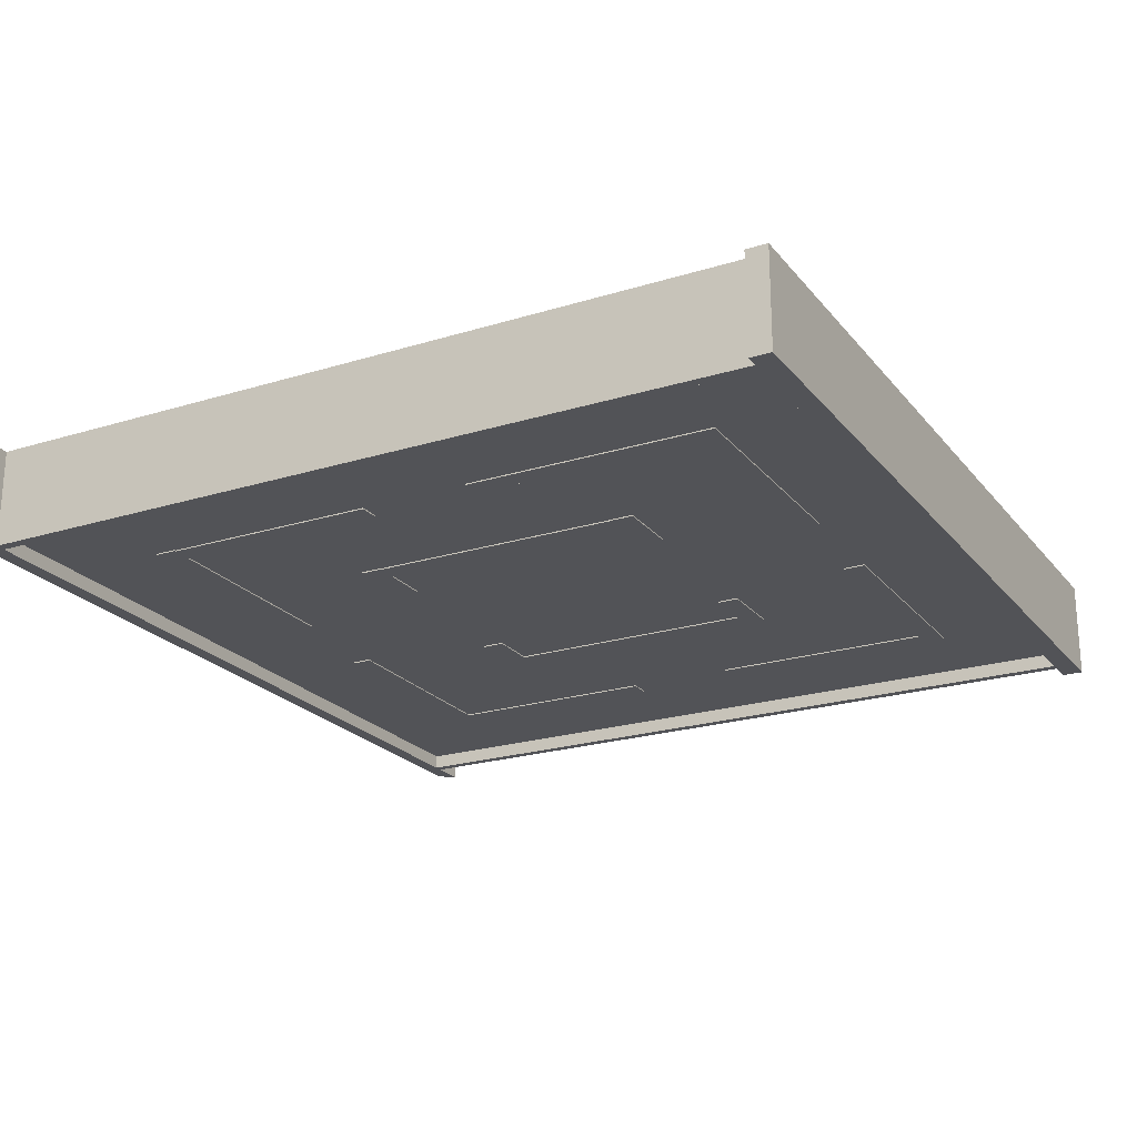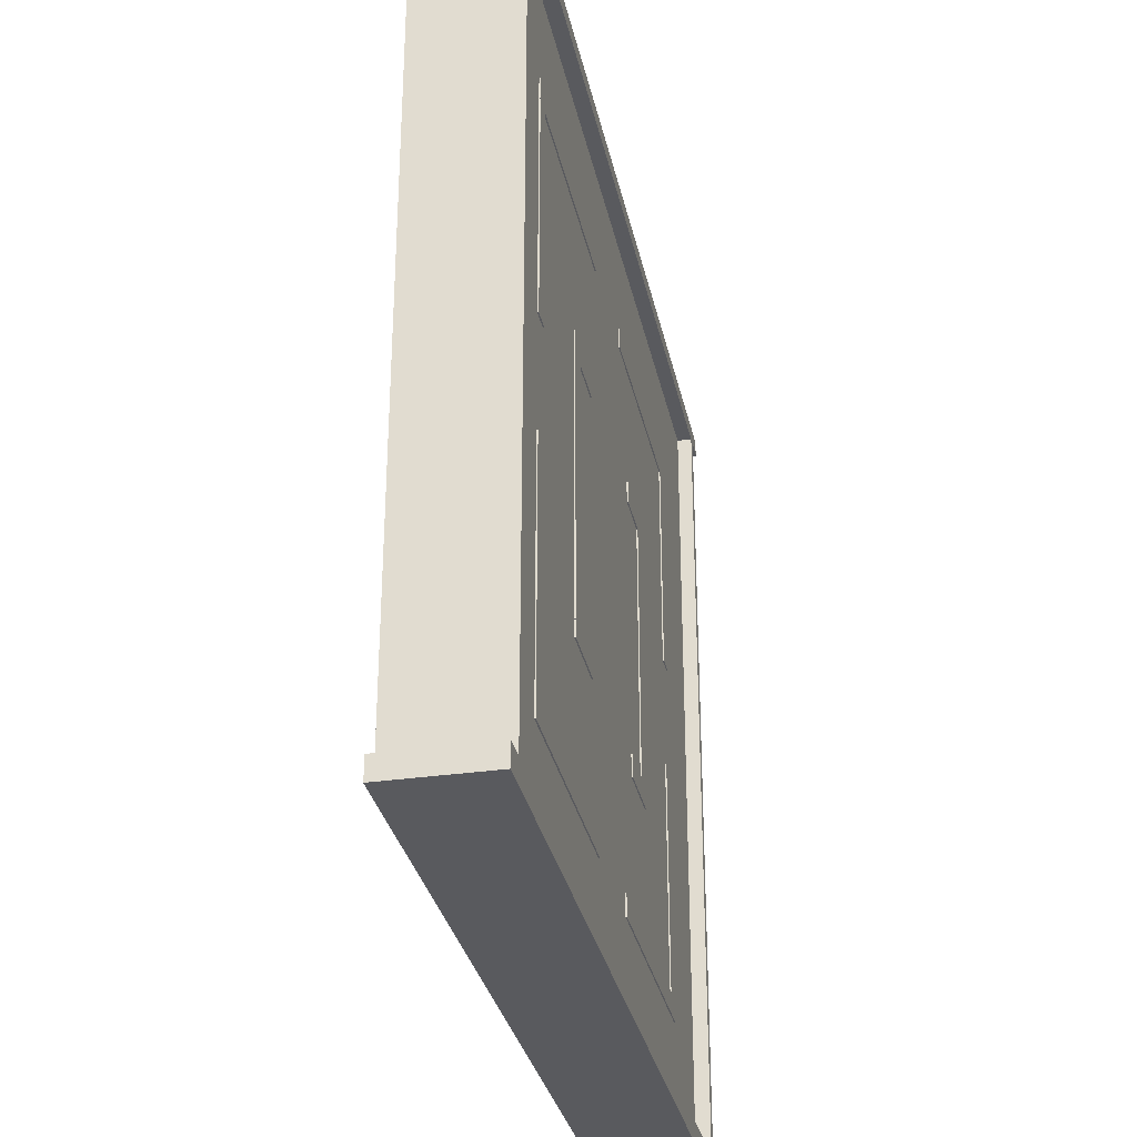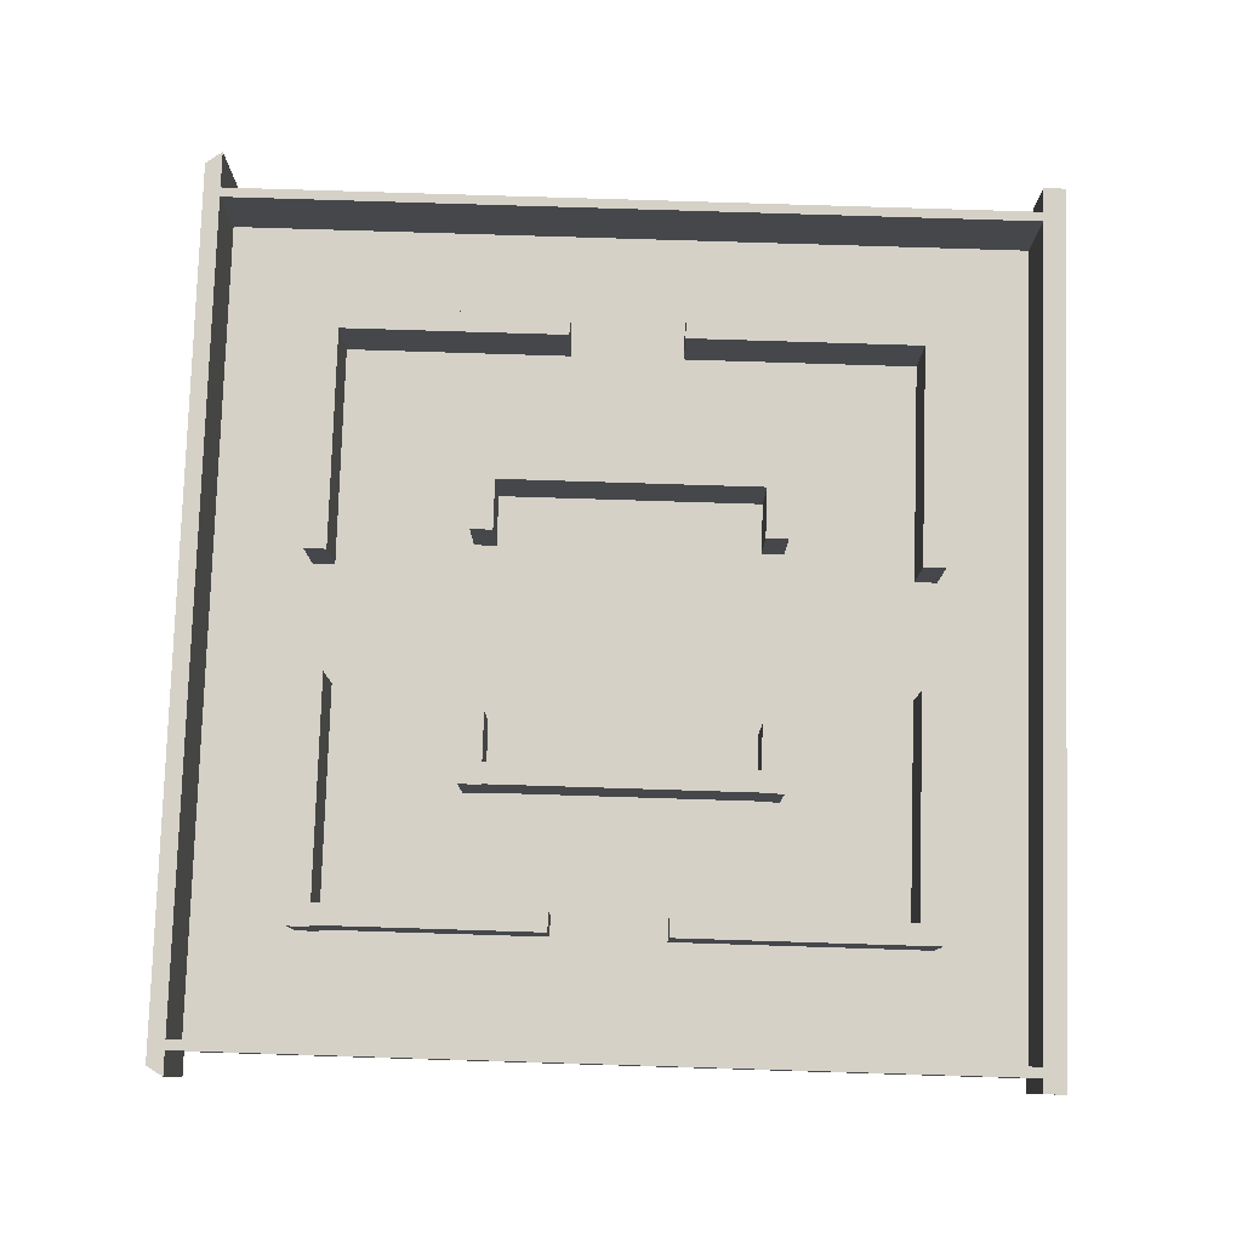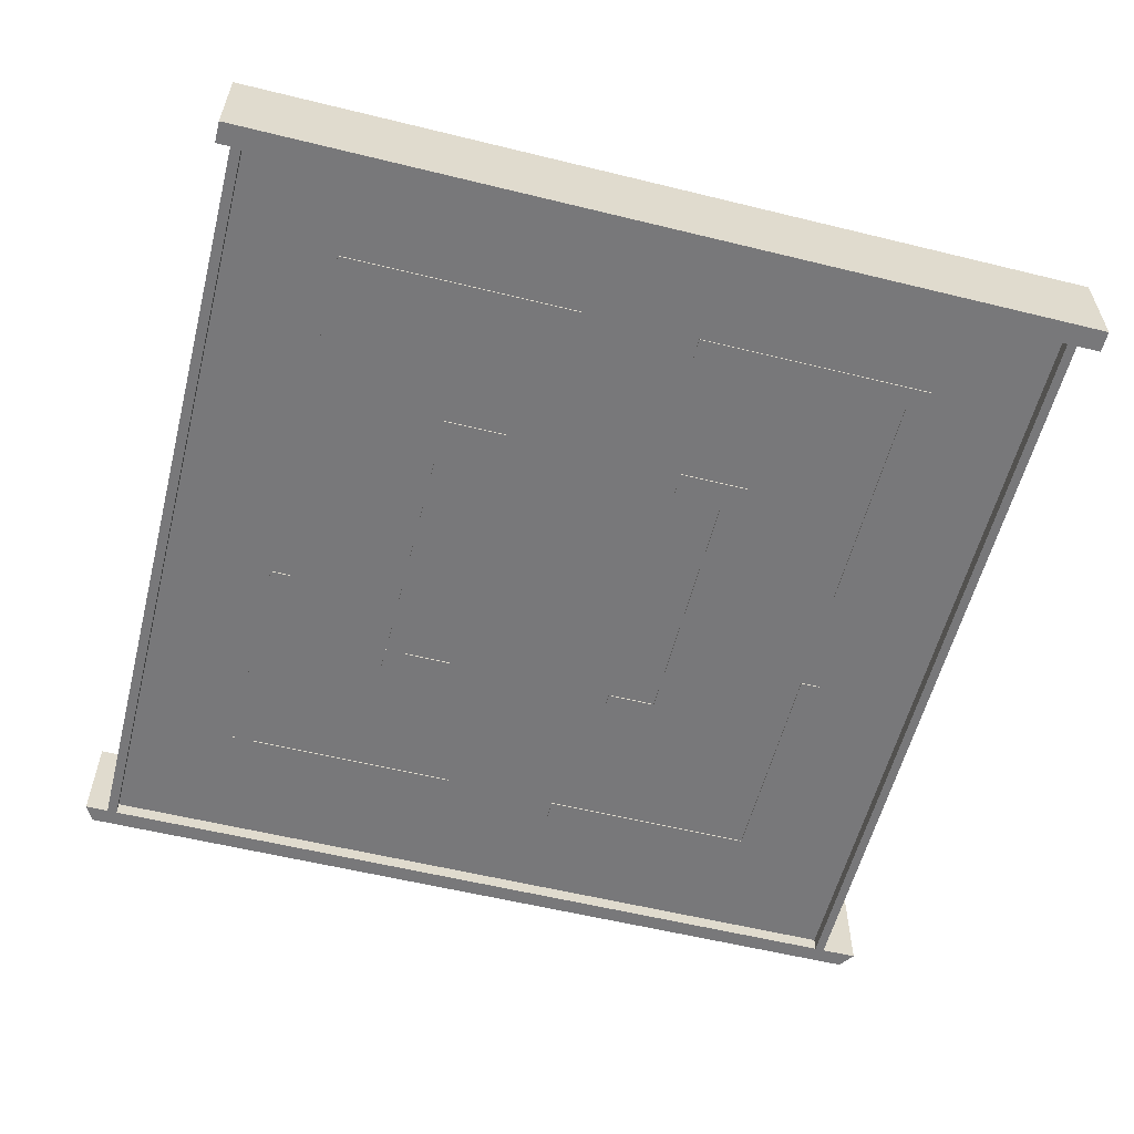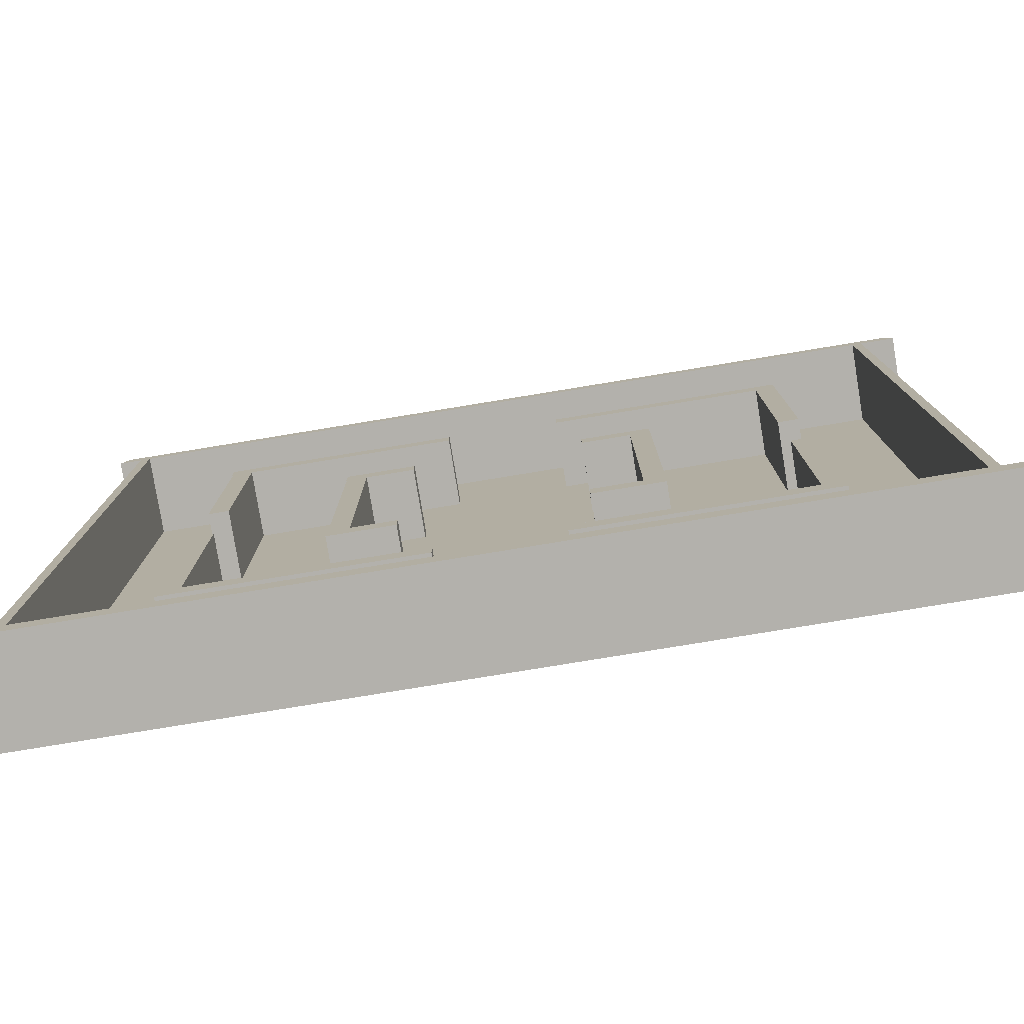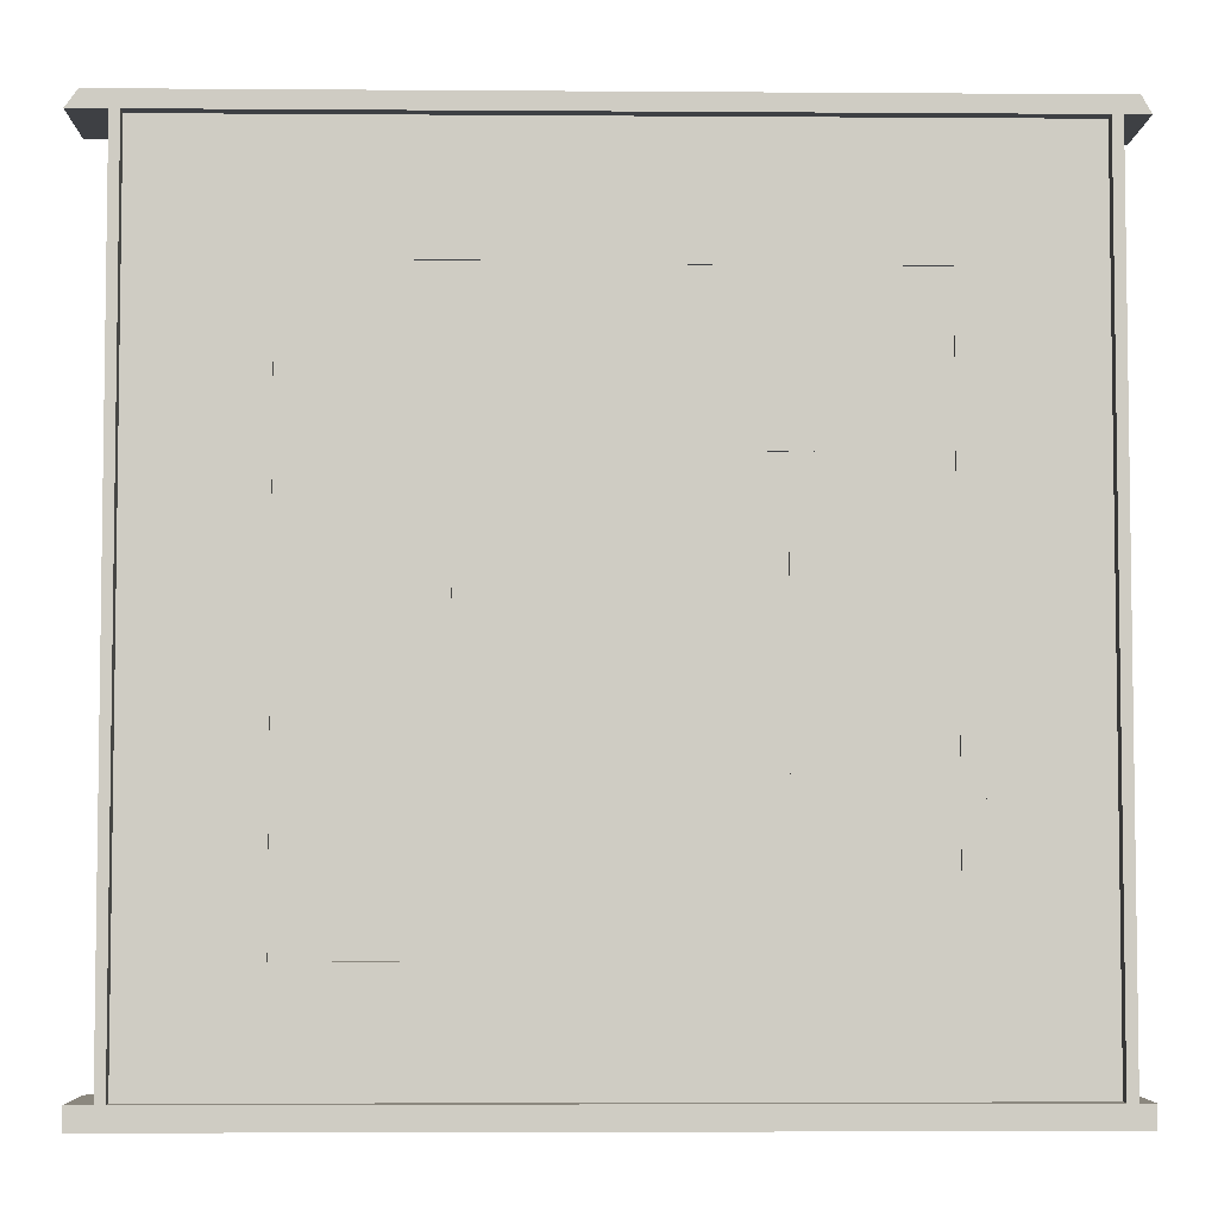
<metadata>
{"format":"obj","ext":"obj","renderer":"f3d","projection":"perspective","resolution":1024,"background":"white","views":[{"elev":-22.3,"azim":118.2,"up":"+Y"},{"elev":-31.4,"azim":-78.3,"up":"+Z"},{"elev":79.4,"azim":91.8,"up":"+Y"},{"elev":-57.6,"azim":165.7,"up":"+Y"},{"elev":-79.0,"azim":-170.7,"up":"+Z"},{"elev":-4.9,"azim":-1.3,"up":"+Z"}]}
</metadata>
<code>
o Cube.017_Cube.018
v 1.142 0.2901 5.945
v 1.142 1.73 5.945
v 1.142 0.2901 5.504
v 1.142 1.73 5.504
v 5.908 0.2901 5.945
v 5.908 1.73 5.945
v 5.908 0.2901 5.504
v 5.908 1.73 5.504
f 2 3 1
f 4 7 3
f 8 5 7
f 6 1 5
f 7 1 3
f 4 6 8
f 2 4 3
f 4 8 7
f 8 6 5
f 6 2 1
f 7 5 1
f 4 2 6
o Cube.016_Cube.017
v -5.968 0.2901 6.005
v -5.968 1.73 6.005
v -5.968 0.2901 5.565
v -5.968 1.73 5.565
v -1.201 0.2901 6.005
v -1.201 1.73 6.005
v -1.201 0.2901 5.565
v -1.201 1.73 5.565
f 10 11 9
f 12 15 11
f 16 13 15
f 14 9 13
f 15 9 11
f 12 14 16
f 10 12 11
f 12 16 15
f 16 14 13
f 14 10 9
f 15 13 9
f 12 10 14
o Cube.015_Cube.016
v -5.966 0.2901 -5.724
v -5.966 1.73 -5.724
v -5.966 0.2901 -6.164
v -5.966 1.73 -6.164
v -1.199 0.2901 -5.724
v -1.199 1.73 -5.724
v -1.199 0.2901 -6.164
v -1.199 1.73 -6.164
f 18 19 17
f 20 23 19
f 24 21 23
f 22 17 21
f 23 17 19
f 20 22 24
f 18 20 19
f 20 24 23
f 24 22 21
f 22 18 17
f 23 21 17
f 20 18 22
o Cube.014_Cube.015
v 1.142 0.2901 -5.724
v 1.142 1.73 -5.724
v 1.142 0.2901 -6.164
v 1.142 1.73 -6.164
v 5.908 0.2901 -5.724
v 5.908 1.73 -5.724
v 5.908 0.2901 -6.164
v 5.908 1.73 -6.164
f 26 27 25
f 28 31 27
f 32 29 31
f 30 25 29
f 31 25 27
f 28 30 32
f 26 28 27
f 28 32 31
f 32 30 29
f 30 26 25
f 31 29 25
f 28 26 30
o Cube.013_Cube.014
v 5.498 0.2901 -1.118
v 5.498 1.73 -1.118
v 5.498 0.2901 -5.939
v 5.498 1.73 -5.939
v 5.907 0.2901 -1.118
v 5.907 1.73 -1.118
v 5.907 0.2901 -5.939
v 5.907 1.73 -5.939
f 34 35 33
f 36 39 35
f 40 37 39
f 38 33 37
f 39 33 35
f 36 38 40
f 34 36 35
f 36 40 39
f 40 38 37
f 38 34 33
f 39 37 33
f 36 34 38
o Cube.005_Cube.013
v 5.469 0.2901 5.943
v 5.469 1.73 5.943
v 5.469 0.2901 1.122
v 5.469 1.73 1.122
v 5.878 0.2901 5.943
v 5.878 1.73 5.943
v 5.878 0.2901 1.122
v 5.878 1.73 1.122
f 42 43 41
f 44 47 43
f 48 45 47
f 46 41 45
f 47 41 43
f 44 46 48
f 42 44 43
f 44 48 47
f 48 46 45
f 46 42 41
f 47 45 41
f 44 42 46
o Cube.012
v -5.966 0.2901 -1.118
v -5.966 1.73 -1.118
v -5.966 0.2901 -5.939
v -5.966 1.73 -5.939
v -5.556 0.2901 -1.118
v -5.556 1.73 -1.118
v -5.556 0.2901 -5.939
v -5.556 1.73 -5.939
f 50 51 49
f 52 55 51
f 56 53 55
f 54 49 53
f 55 49 51
f 52 54 56
f 50 52 51
f 52 56 55
f 56 54 53
f 54 50 49
f 55 53 49
f 52 50 54
o Cube.011
v 1.791 0.2901 2.896
v 1.791 1.73 2.896
v 1.791 0.2901 2.455
v 1.791 1.73 2.455
v 3.185 0.2901 2.896
v 3.185 1.73 2.896
v 3.185 0.2901 2.455
v 3.185 1.73 2.455
f 58 59 57
f 60 63 59
f 64 61 63
f 62 57 61
f 63 57 59
f 60 62 64
f 58 60 59
f 60 64 63
f 64 62 61
f 62 58 57
f 63 61 57
f 60 58 62
o Cube.010
v 1.877 0.2901 -2.752
v 1.877 1.73 -2.752
v 1.877 0.2901 -3.192
v 1.877 1.73 -3.192
v 3.185 0.2901 -2.752
v 3.185 1.73 -2.752
v 3.185 0.2901 -3.192
v 3.185 1.73 -3.192
f 66 67 65
f 68 71 67
f 72 69 71
f 70 65 69
f 71 65 67
f 72 66 70
f 66 68 67
f 68 72 71
f 72 70 69
f 70 66 65
f 71 69 65
f 72 68 66
o Cube.009
v -3.067 0.2901 -2.738
v -3.067 1.73 -2.738
v -3.067 0.2901 -3.179
v -3.067 1.73 -3.179
v -1.673 0.2901 -2.738
v -1.673 1.73 -2.738
v -1.673 0.2901 -3.179
v -1.673 1.73 -3.179
f 74 75 73
f 76 79 75
f 80 77 79
f 78 73 77
f 79 73 75
f 76 78 80
f 74 76 75
f 76 80 79
f 80 78 77
f 78 74 73
f 79 77 73
f 76 74 78
o Cube.008
v -3.067 0.2901 2.874
v -3.067 1.73 2.874
v -3.067 0.2901 2.433
v -3.067 1.73 2.433
v -1.673 0.2901 2.874
v -1.673 1.73 2.874
v -1.673 0.2901 2.433
v -1.673 1.73 2.433
f 82 83 81
f 84 87 83
f 88 85 87
f 86 81 85
f 87 81 83
f 84 86 88
f 82 84 83
f 84 88 87
f 88 86 85
f 86 82 81
f 87 85 81
f 84 82 86
o Cube.007
v -3.075 0.2901 2.599
v -3.075 1.73 2.599
v -3.075 0.2901 -2.841
v -3.075 1.73 -2.841
v -2.666 0.2901 2.599
v -2.666 1.73 2.599
v -2.666 0.2901 -2.841
v -2.666 1.73 -2.841
f 90 91 89
f 92 95 91
f 96 93 95
f 94 89 93
f 95 89 91
f 92 94 96
f 90 92 91
f 92 96 95
f 96 94 93
f 94 90 89
f 95 93 89
f 92 90 94
o Cube.006
v 2.763 0.2901 2.727
v 2.763 1.73 2.727
v 2.763 0.2901 -2.969
v 2.763 1.73 -2.969
v 3.173 0.2901 2.727
v 3.173 1.73 2.727
v 3.173 0.2901 -2.969
v 3.173 1.73 -2.969
f 98 99 97
f 100 103 99
f 104 101 103
f 102 97 101
f 103 97 99
f 100 102 104
f 98 100 99
f 100 104 103
f 104 102 101
f 102 98 97
f 103 101 97
f 100 98 102
o Cube.004
v -5.966 0.2901 5.943
v -5.966 1.73 5.943
v -5.966 0.2901 1.122
v -5.966 1.73 1.122
v -5.556 0.2901 5.943
v -5.556 1.73 5.943
v -5.556 0.2901 1.122
v -5.556 1.73 1.122
f 106 107 105
f 108 111 107
f 112 109 111
f 110 105 109
f 111 105 107
f 108 110 112
f 106 108 107
f 108 112 111
f 112 110 109
f 110 106 105
f 111 109 105
f 108 106 110
o Cube.003
v 8.701 0.02211 7.96
v 8.513 0.02211 8.289
v -8.703 0.02211 8.289
v -8.943 0.02211 7.96
v 8.701 2.022 7.96
v 8.513 2.022 8.289
v -8.703 2.022 8.289
v -8.943 2.022 7.96
f 113 115 116
f 117 119 118
f 117 114 113
f 118 115 114
f 119 116 115
f 113 120 117
f 113 114 115
f 117 120 119
f 117 118 114
f 118 119 115
f 119 120 116
f 113 116 120
o Cube.002
v 8.513 0.02211 -8.376
v 8.513 0.02211 -7.945
v -8.703 0.02211 -7.945
v -8.703 0.02211 -8.376
v 8.513 2.022 -8.376
v 8.513 2.022 -7.945
v -8.703 2.022 -7.945
v -8.703 2.022 -8.376
f 122 124 121
f 128 126 125
f 125 122 121
f 126 123 122
f 123 128 124
f 121 128 125
f 122 123 124
f 128 127 126
f 125 126 122
f 126 127 123
f 123 127 128
f 121 124 128
o Cube.001
v -8.028 0.02211 -8.023
v -8.028 0.02211 8.023
v -8.218 0.02211 8.023
v -8.218 0.02211 -8.023
v -8.028 2.022 -8.023
v -8.028 2.022 8.023
v -8.218 2.022 8.023
v -8.218 2.022 -8.023
f 130 132 129
f 136 134 133
f 133 130 129
f 134 131 130
f 131 136 132
f 129 136 133
f 130 131 132
f 136 135 134
f 133 134 130
f 134 135 131
f 131 135 136
f 129 132 136
o Plane
v -8.033 0.3148 8.033
v 8.033 0.3148 8.033
v -8.033 0.3148 -8.033
v 8.033 0.3148 -8.033
f 138 139 137
f 138 140 139
o Cube
v 8.231 0.02211 -8.023
v 8.231 0.02211 8.023
v 8.031 0.02211 8.023
v 8.031 0.02211 -8.023
v 8.231 2.022 -8.023
v 8.231 2.022 8.023
v 8.031 2.022 8.023
v 8.031 2.022 -8.023
f 142 144 141
f 148 146 145
f 145 142 141
f 146 143 142
f 143 148 144
f 141 148 145
f 142 143 144
f 148 147 146
f 145 146 142
f 146 147 143
f 143 147 148
f 141 144 148

</code>
